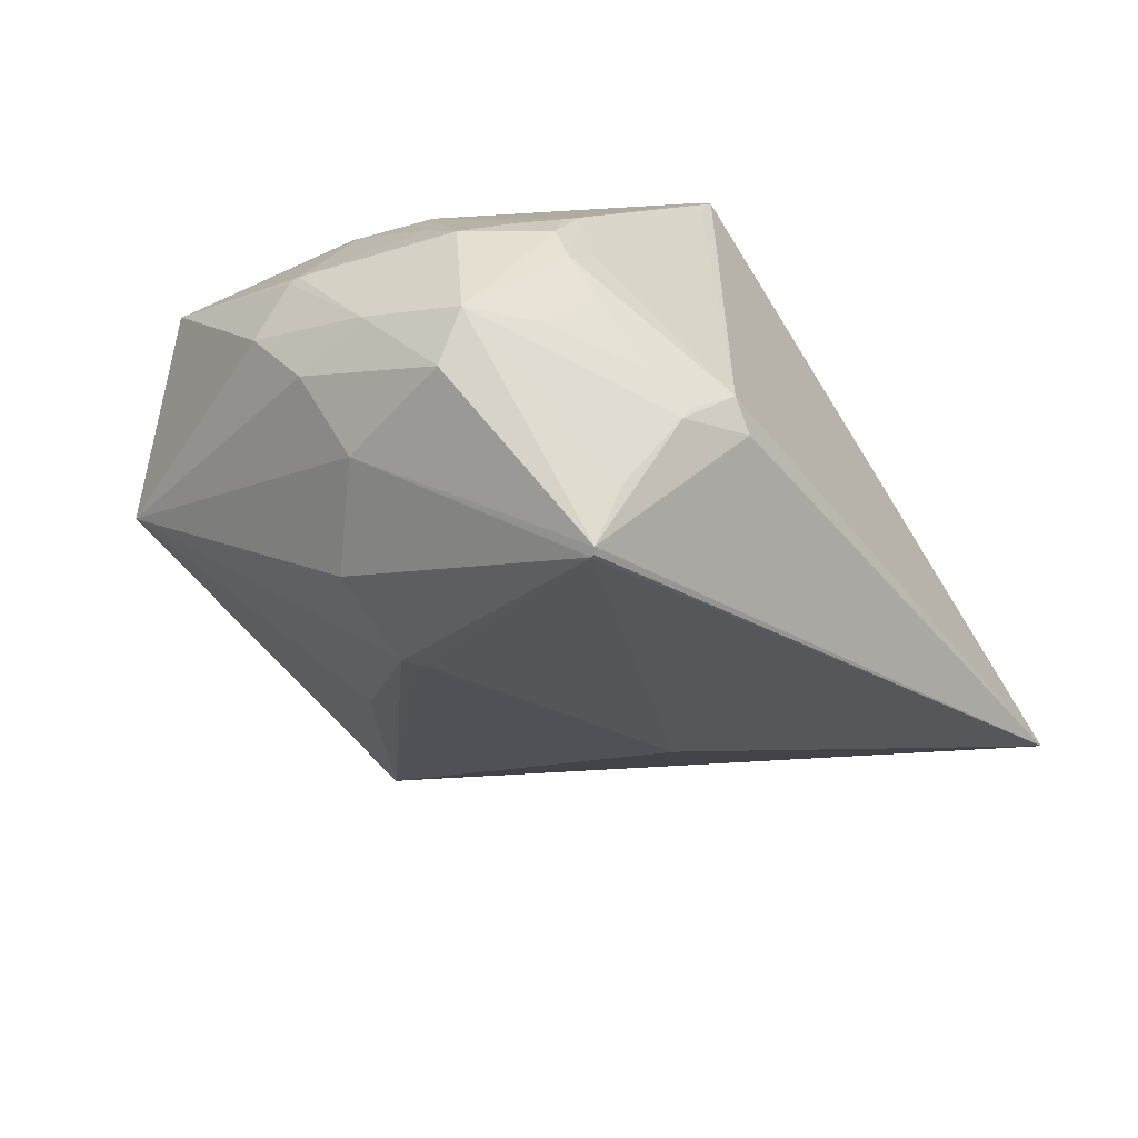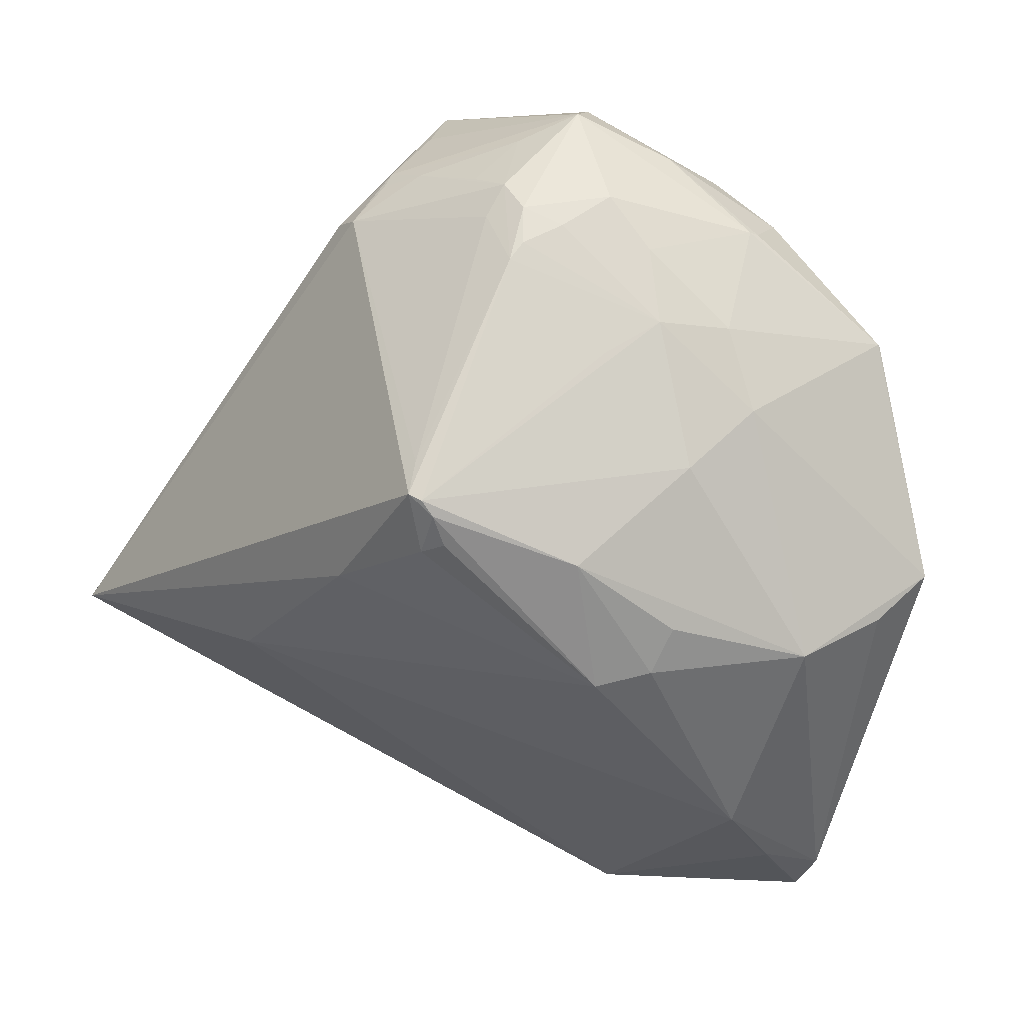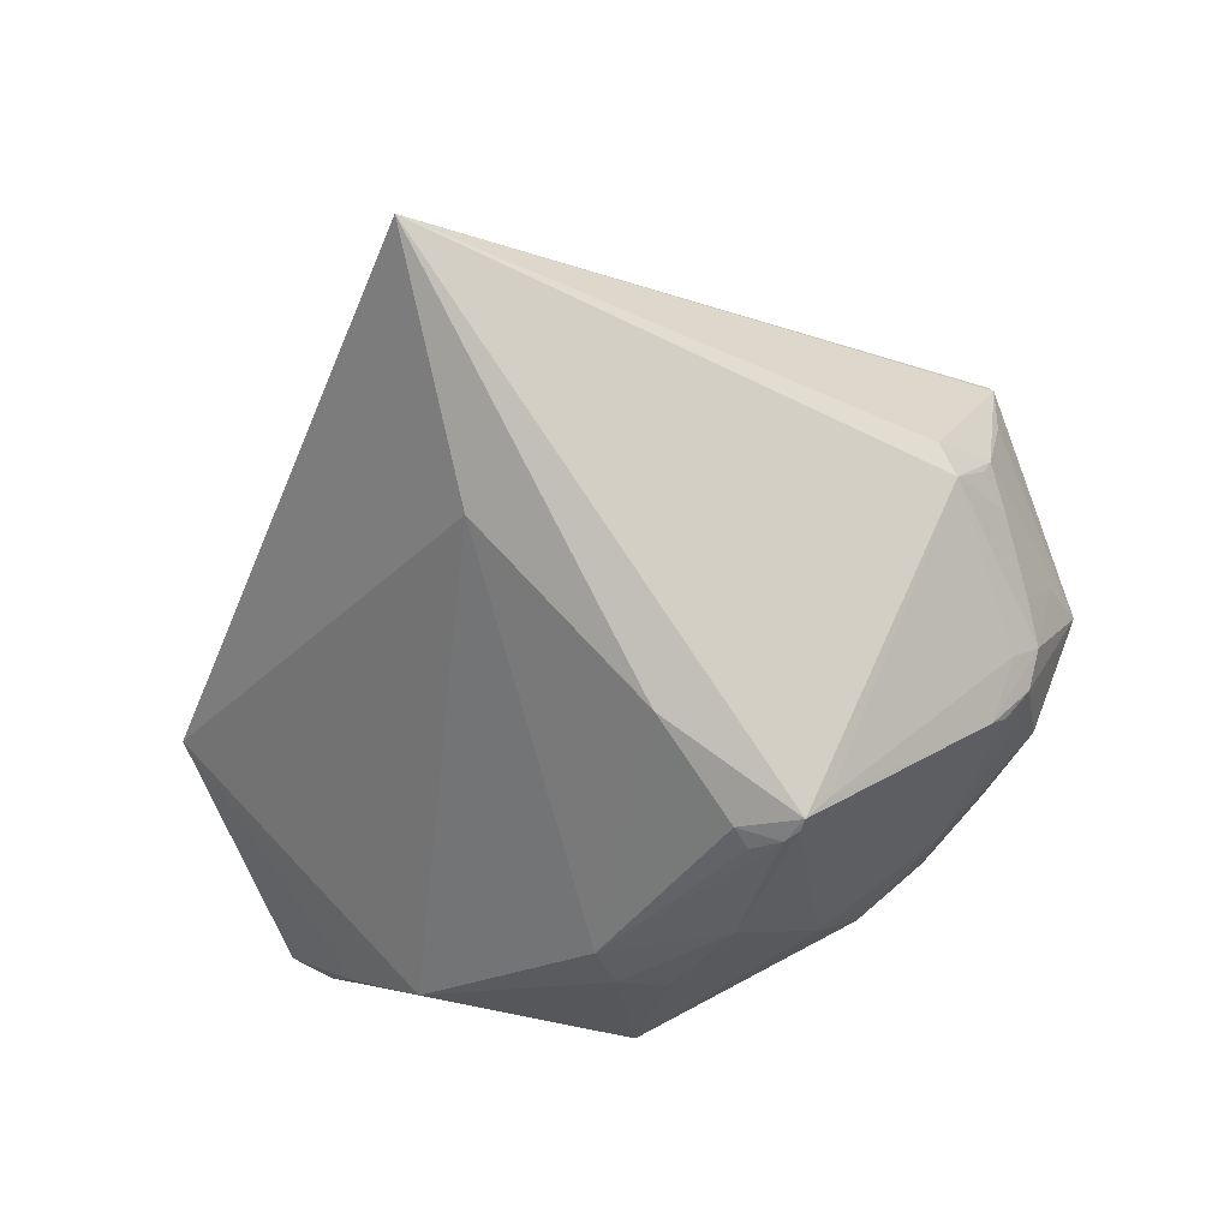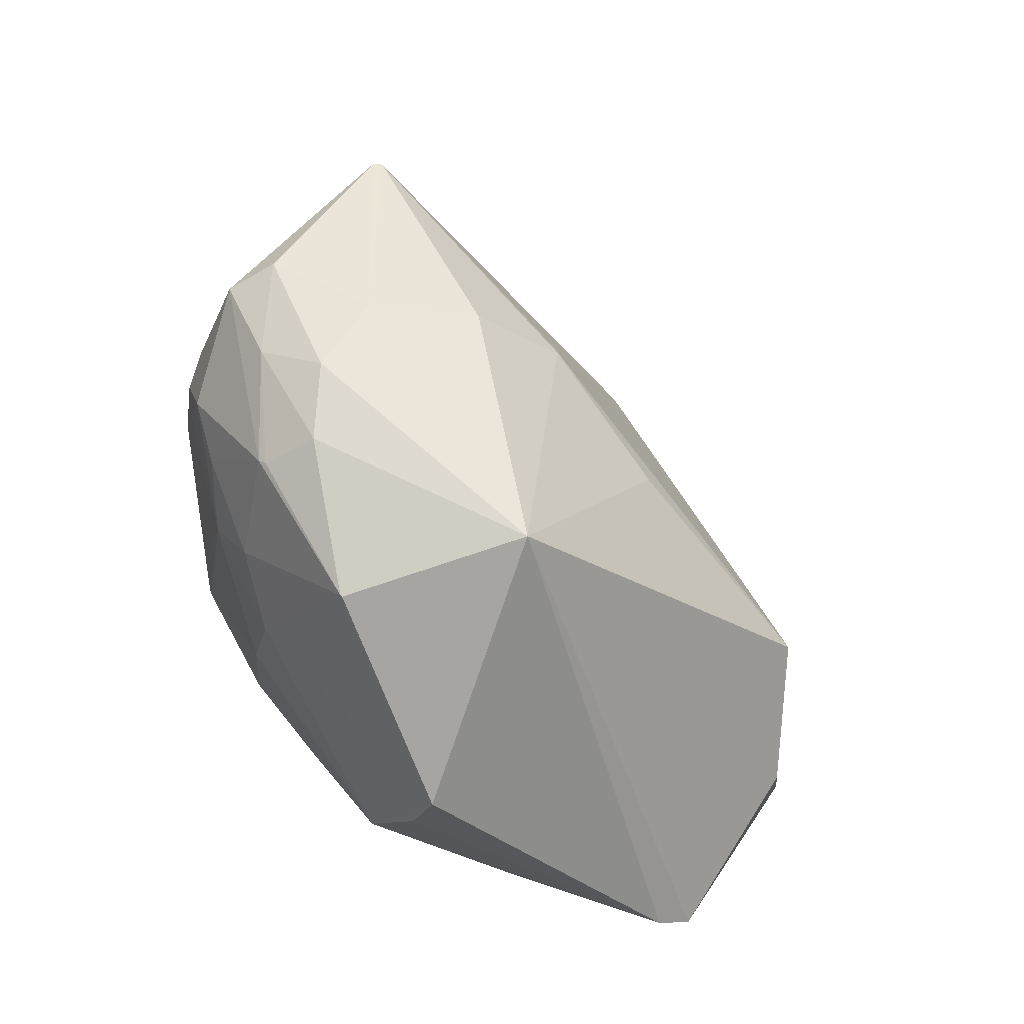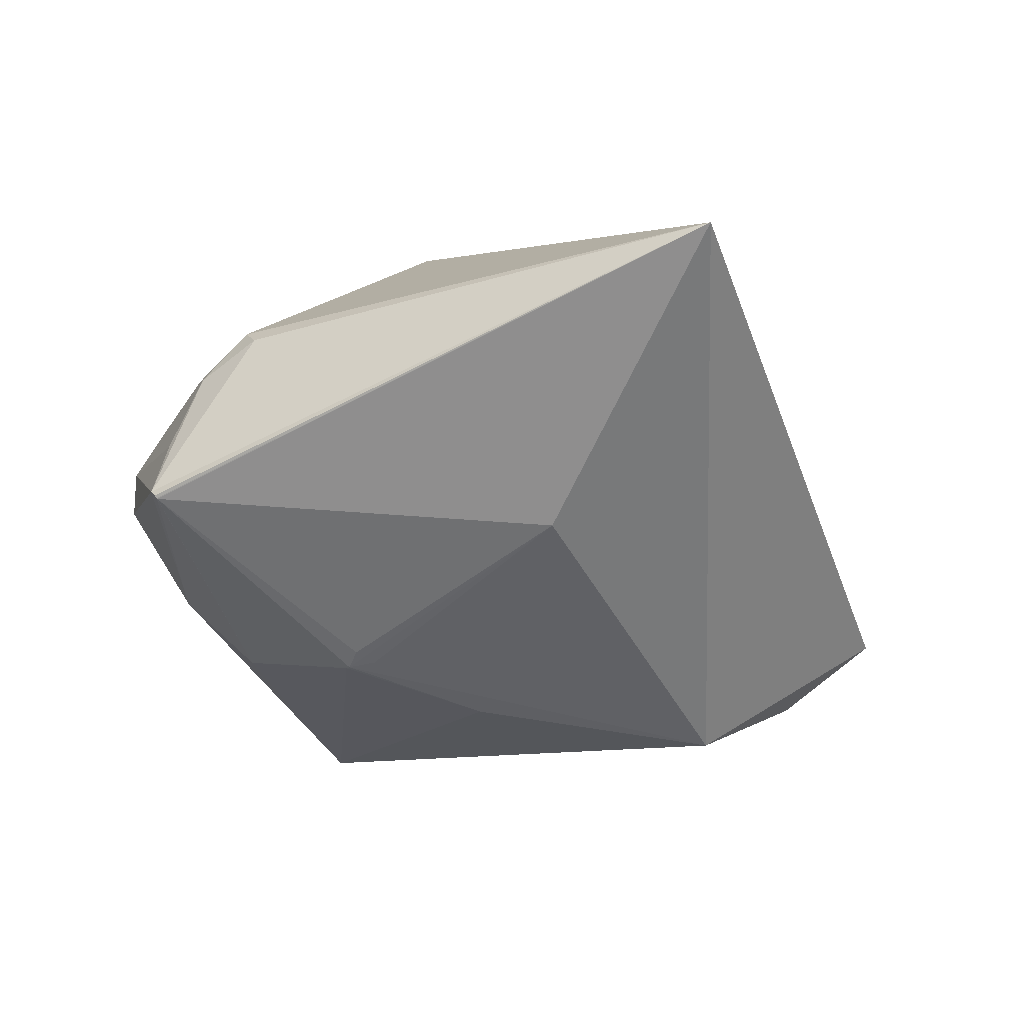
<metadata>
{"format":"obj","ext":"obj","renderer":"f3d","projection":"perspective","resolution":1024,"background":"white","views":[{"elev":42.4,"azim":-60.1,"up":"+Y"},{"elev":43.6,"azim":110.2,"up":"+Y"},{"elev":30.8,"azim":109.0,"up":"+Z"},{"elev":-47.3,"azim":-117.3,"up":"+Z"},{"elev":58.0,"azim":-61.8,"up":"+Z"}]}
</metadata>
<code>
o
v 28.81 -1.055 42.55
v 26.19 -26.23 -14.72
v 26.2 -26.23 -14.7
v 26.19 -26.23 -14.72
v 28.87 -15.1 -35.4
v 26.2 -26.23 -14.7
v 26.19 -26.23 -14.72
v 18.36 -20.8 -21.51
v 28.87 -15.1 -35.4
v 28.87 -15.1 -35.4
v 32.87 -7.171 -32.66
v 26.2 -26.23 -14.7
v 28.87 -15.1 -35.4
v 28.5 -11.34 -37.13
v 32.97 -6.755 -32.89
v 28.87 -15.1 -35.4
v 32.97 -6.755 -32.89
v 32.87 -7.171 -32.66
v 26.19 -26.23 -14.72
v 6.757 -15.71 -14.46
v 18.36 -20.8 -21.51
v 28.81 -1.055 42.55
v 6.757 -15.71 -14.46
v 26.19 -26.23 -14.72
v 32.87 -7.171 -32.66
v 36.51 1.33 -29.84
v 26.2 -26.23 -14.7
v 32.97 -6.755 -32.89
v 36.51 1.33 -29.84
v 32.87 -7.171 -32.66
v 28.5 -11.34 -37.13
v 36.51 1.33 -29.84
v 32.97 -6.755 -32.89
v -8.986 40.47 16.36
v -9.088 40.21 16.18
v 28.81 -1.055 42.55
v -9.088 40.21 16.18
v -9.097 40.13 16.14
v 28.81 -1.055 42.55
v 28.81 -1.055 42.55
v 26.2 -26.23 -14.7
v 35.97 7.115 20.47
v 36.51 1.33 -29.84
v 35.97 7.115 20.47
v 26.2 -26.23 -14.7
v -8.986 40.47 16.36
v 28.81 -1.055 42.55
v -8.739 41.06 16.26
v -8.986 40.47 16.36
v -8.739 41.06 16.26
v -9.088 40.21 16.18
v 28.81 -1.055 42.55
v -8.707 41.07 16.27
v -8.739 41.06 16.26
v 18.36 -20.8 -21.51
v -7.867 22.92 -30.04
v 28.87 -15.1 -35.4
v 6.757 -15.71 -14.46
v -7.867 22.92 -30.04
v 18.36 -20.8 -21.51
v 28.87 -15.1 -35.4
v -7.867 22.92 -30.04
v 28.5 -11.34 -37.13
v -9.088 40.21 16.18
v -11.44 30 -5.838
v -9.097 40.13 16.14
v -7.867 22.92 -30.04
v -8.569 19.8 -2.738
v -11.44 30 -5.838
v -11.44 30 -5.838
v -8.454 19.49 -2.44
v -9.097 40.13 16.14
v -8.569 19.8 -2.738
v -8.454 19.49 -2.44
v -11.44 30 -5.838
v 36.51 1.33 -29.84
v 40.87 19.8 -17.15
v 35.97 7.115 20.47
v -7.867 22.92 -30.04
v -11.44 30 -5.838
v -8.283 40.16 -6.398
v -8.739 41.06 16.26
v -8.283 40.16 -6.398
v -9.088 40.21 16.18
v -9.088 40.21 16.18
v -8.283 40.16 -6.398
v -11.44 30 -5.838
v 28.81 -1.055 42.55
v 35.97 7.115 20.47
v 40.26 24.68 7.933
v 40.87 19.8 -17.15
v 40.26 24.68 7.933
v 35.97 7.115 20.47
v 6.757 -15.71 -14.46
v -3.382 6.687 -9.589
v -7.867 22.92 -30.04
v -7.867 22.92 -30.04
v -3.382 6.687 -9.589
v -8.569 19.8 -2.738
v -8.454 19.49 -2.44
v -3.382 6.687 -9.589
v 6.757 -15.71 -14.46
v -8.569 19.8 -2.738
v -3.382 6.687 -9.589
v -8.454 19.49 -2.44
v -8.454 19.49 -2.44
v -7.458 19.1 -0.4546
v -9.097 40.13 16.14
v -8.454 19.49 -2.44
v 6.757 -15.71 -14.46
v -6.998 17.25 -1.817
v 40.87 19.8 -17.15
v 41.53 31.93 -0.8473
v 40.26 24.68 7.933
v 28.81 -1.055 42.55
v 7.093 3.859 15.71
v 6.757 -15.71 -14.46
v -9.097 40.13 16.14
v 7.093 3.859 15.71
v 28.81 -1.055 42.55
v -7.458 19.1 -0.4546
v 7.093 3.859 15.71
v -9.097 40.13 16.14
v 6.757 -15.71 -14.46
v 7.093 3.859 15.71
v -6.998 17.25 -1.817
v -8.454 19.49 -2.44
v 7.093 3.859 15.71
v -7.458 19.1 -0.4546
v -8.454 19.49 -2.44
v -6.998 17.25 -1.817
v 7.093 3.859 15.71
v 28.81 -1.055 42.55
v 40.26 24.68 7.933
v 40.53 37.56 0.5682
v 41.53 31.93 -0.8473
v 40.53 37.56 0.5682
v 40.26 24.68 7.933
v -8.739 41.06 16.26
v -4.183 48.9 -0.3486
v -8.283 40.16 -6.398
v 40.87 19.8 -17.15
v 41.24 33.09 -2.933
v 41.53 31.93 -0.8473
v 40.87 19.8 -17.15
v 40.88 35.91 -1.814
v 41.24 33.09 -2.933
v 41.53 31.93 -0.8473
v 40.88 35.91 -1.814
v 40.53 37.56 0.5682
v 41.24 33.09 -2.933
v 40.88 35.91 -1.814
v 41.53 31.93 -0.8473
v 40.88 35.91 -1.814
v 40.56 37.21 -0.6637
v 40.53 37.56 0.5682
v 36.51 1.33 -29.84
v 38.61 20.98 -21.64
v 40.87 19.8 -17.15
v -7.867 22.92 -30.04
v -8.283 40.16 -6.398
v -4.826 43.21 -13.29
v -4.183 48.9 -0.3486
v -4.826 43.21 -13.29
v -8.283 40.16 -6.398
v 28.5 -11.34 -37.13
v 31.13 20.18 -33.98
v 36.51 1.33 -29.84
v 36.51 1.33 -29.84
v 31.13 20.18 -33.98
v 38.61 20.98 -21.64
v -7.867 22.92 -30.04
v 17.11 20.06 -41.85
v 28.5 -11.34 -37.13
v -8.707 41.07 16.27
v 0.2877 51.62 -0.8209
v -8.739 41.06 16.26
v -8.739 41.06 16.26
v 0.2877 51.62 -0.8209
v -4.183 48.9 -0.3486
v -2.858 42.79 15.52
v 0.2877 51.62 -0.8209
v -8.707 41.07 16.27
v 31.13 20.18 -33.98
v 36.34 24.84 -22.82
v 38.61 20.98 -21.64
v 28.5 -11.34 -37.13
v 23.37 19.17 -38.95
v 31.13 20.18 -33.98
v 17.11 20.06 -41.85
v 23.37 19.17 -38.95
v 28.5 -11.34 -37.13
v 31.13 20.18 -33.98
v 23.37 19.17 -38.95
v 17.11 20.06 -41.85
v 40.87 19.8 -17.15
v 37.9 31.32 -14.21
v 40.88 35.91 -1.814
v 38.61 20.98 -21.64
v 37.9 31.32 -14.21
v 40.87 19.8 -17.15
v 40.88 35.91 -1.814
v 37.9 31.32 -14.21
v 40.56 37.21 -0.6637
v 36.34 24.84 -22.82
v 37.9 31.32 -14.21
v 38.61 20.98 -21.64
v 31.13 20.18 -33.98
v 37.9 31.32 -14.21
v 36.34 24.84 -22.82
v -7.867 22.92 -30.04
v -4.826 43.21 -13.29
v -1.564 42.06 -20.12
v -4.183 48.9 -0.3486
v -0.78 47.9 -9.733
v -4.826 43.21 -13.29
v 0.2877 51.62 -0.8209
v -0.78 47.9 -9.733
v -4.183 48.9 -0.3486
v -4.826 43.21 -13.29
v -0.78 47.9 -9.733
v -1.564 42.06 -20.12
v -2.858 42.79 15.52
v -8.707 41.07 16.27
v 5.264 43.79 16.32
v -2.858 42.79 15.52
v 5.264 43.79 16.32
v 0.2877 51.62 -0.8209
v -7.867 22.92 -30.04
v 4.472 35.64 -32.66
v 17.11 20.06 -41.85
v -7.867 22.92 -30.04
v -1.564 42.06 -20.12
v 4.472 35.64 -32.66
v -1.564 42.06 -20.12
v 4.495 35.81 -32.52
v 4.472 35.64 -32.66
v 4.472 35.64 -32.66
v 4.495 35.81 -32.52
v 17.11 20.06 -41.85
v 5.264 43.79 16.32
v 3.721 49.67 3.892
v 0.2877 51.62 -0.8209
v 28.81 -1.055 42.55
v 10.08 40.09 19.97
v -8.707 41.07 16.27
v -8.707 41.07 16.27
v 10.08 40.09 19.97
v 5.264 43.79 16.32
v 5.264 43.79 16.32
v 6.995 45.73 12.65
v 3.721 49.67 3.892
v 7.181 43.63 16.33
v 6.995 45.73 12.65
v 5.264 43.79 16.32
v 40.53 37.56 0.5682
v 37.65 38.74 1.022
v 11.58 42.23 17.8
v 28.81 -1.055 42.55
v 40.53 37.56 0.5682
v 11.58 42.23 17.8
v 28.81 -1.055 42.55
v 11.58 42.23 17.8
v 10.08 40.09 19.97
v 10.08 40.09 19.97
v 11.58 42.23 17.8
v 5.264 43.79 16.32
v 7.181 43.63 16.33
v 5.264 43.79 16.32
v 11.58 42.23 17.8
v 7.181 43.63 16.33
v 11.58 42.23 17.8
v 6.995 45.73 12.65
v -0.78 47.9 -9.733
v 3.58 44.72 -19.83
v -1.564 42.06 -20.12
v -1.564 42.06 -20.12
v 3.58 44.72 -19.83
v 4.495 35.81 -32.52
v 3.58 44.72 -19.83
v 4.112 45.25 -19.23
v 4.495 35.81 -32.52
v 0.2877 51.62 -0.8209
v 4.112 45.25 -19.23
v -0.78 47.9 -9.733
v -0.78 47.9 -9.733
v 4.112 45.25 -19.23
v 3.58 44.72 -19.83
v 6.995 45.73 12.65
v 9.667 48.79 6.008
v 3.721 49.67 3.892
v 3.721 49.67 3.892
v 11.58 50.41 2.378
v 0.2877 51.62 -0.8209
v 9.667 48.79 6.008
v 11.58 50.41 2.378
v 3.721 49.67 3.892
v 11.58 42.23 17.8
v 11.58 50.41 2.378
v 6.995 45.73 12.65
v 6.995 45.73 12.65
v 11.58 50.41 2.378
v 9.667 48.79 6.008
v 0.2877 51.62 -0.8209
v 10.05 50.41 -7.341
v 4.112 45.25 -19.23
v 11.58 50.41 2.378
v 14.19 50.35 -0.4442
v 0.2877 51.62 -0.8209
v 0.2877 51.62 -0.8209
v 14.19 50.35 -0.4442
v 10.05 50.41 -7.341
v 37.65 38.74 1.022
v 14.68 48.76 2.986
v 11.58 42.23 17.8
v 11.58 42.23 17.8
v 14.68 48.76 2.986
v 11.58 50.41 2.378
v 37.9 31.32 -14.21
v 26.92 35.73 -20.91
v 40.56 37.21 -0.6637
v 31.13 20.18 -33.98
v 26.92 35.73 -20.91
v 37.9 31.32 -14.21
v 14.19 50.35 -0.4442
v 14.5 49.57 -4.331
v 10.05 50.41 -7.341
v 14.19 50.35 -0.4442
v 17.52 49.06 -1.621
v 14.5 49.57 -4.331
v 40.53 37.56 0.5682
v 19.35 48.33 -1.03
v 37.65 38.74 1.022
v 37.65 38.74 1.022
v 19.35 48.33 -1.03
v 14.68 48.76 2.986
v 11.58 50.41 2.378
v 19.35 48.33 -1.03
v 14.19 50.35 -0.4442
v 14.68 48.76 2.986
v 19.35 48.33 -1.03
v 11.58 50.41 2.378
v 40.56 37.21 -0.6637
v 19.35 48.33 -1.03
v 40.53 37.56 0.5682
v 14.19 50.35 -0.4442
v 19.35 48.33 -1.03
v 17.52 49.06 -1.621
v 10.05 50.41 -7.341
v 12.48 47.39 -12.02
v 4.112 45.25 -19.23
v 31.13 20.18 -33.98
v 17.11 20.06 -41.85
v 19.6 37.51 -24.55
v 31.13 20.18 -33.98
v 19.6 37.51 -24.55
v 26.92 35.73 -20.91
v 4.495 35.81 -32.52
v 19.6 37.51 -24.55
v 17.11 20.06 -41.85
v 4.112 45.25 -19.23
v 14.64 42.16 -20.48
v 4.495 35.81 -32.52
v 4.495 35.81 -32.52
v 14.64 42.16 -20.48
v 19.6 37.51 -24.55
v 12.48 47.39 -12.02
v 14.64 42.16 -20.48
v 4.112 45.25 -19.23
v 40.56 37.21 -0.6637
v 22.68 42.98 -11.32
v 19.35 48.33 -1.03
v 14.5 49.57 -4.331
v 18.17 44.08 -14.95
v 10.05 50.41 -7.341
v 10.05 50.41 -7.341
v 18.17 44.08 -14.95
v 12.48 47.39 -12.02
v 17.52 49.06 -1.621
v 18.17 44.08 -14.95
v 14.5 49.57 -4.331
v 19.35 48.33 -1.03
v 18.17 44.08 -14.95
v 17.52 49.06 -1.621
v 22.68 42.98 -11.32
v 18.17 44.08 -14.95
v 19.35 48.33 -1.03
v 19.6 37.51 -24.55
v 18.17 44.08 -14.95
v 26.92 35.73 -20.91
v 14.64 42.16 -20.48
v 18.17 44.08 -14.95
v 19.6 37.51 -24.55
v 26.92 35.73 -20.91
v 18.17 44.08 -14.95
v 40.56 37.21 -0.6637
v 40.56 37.21 -0.6637
v 18.17 44.08 -14.95
v 22.68 42.98 -11.32
v 12.48 47.39 -12.02
v 18.17 44.08 -14.95
v 14.64 42.16 -20.48
f 1 2 3
f 4 5 6
f 7 8 9
f 10 11 12
f 13 14 15
f 16 17 18
f 19 20 21
f 22 23 24
f 25 26 27
f 28 29 30
f 31 32 33
f 34 35 36
f 37 38 39
f 40 41 42
f 43 44 45
f 46 47 48
f 49 50 51
f 52 53 54
f 55 56 57
f 58 59 60
f 61 62 63
f 64 65 66
f 67 68 69
f 70 71 72
f 73 74 75
f 76 77 78
f 79 80 81
f 82 83 84
f 85 86 87
f 88 89 90
f 91 92 93
f 94 95 96
f 97 98 99
f 100 101 102
f 103 104 105
f 106 107 108
f 109 110 111
f 112 113 114
f 115 116 117
f 118 119 120
f 121 122 123
f 124 125 126
f 127 128 129
f 130 131 132
f 133 134 135
f 136 137 138
f 139 140 141
f 142 143 144
f 145 146 147
f 148 149 150
f 151 152 153
f 154 155 156
f 157 158 159
f 160 161 162
f 163 164 165
f 166 167 168
f 169 170 171
f 172 173 174
f 175 176 177
f 178 179 180
f 181 182 183
f 184 185 186
f 187 188 189
f 190 191 192
f 193 194 195
f 196 197 198
f 199 200 201
f 202 203 204
f 205 206 207
f 208 209 210
f 211 212 213
f 214 215 216
f 217 218 219
f 220 221 222
f 223 224 225
f 226 227 228
f 229 230 231
f 232 233 234
f 235 236 237
f 238 239 240
f 241 242 243
f 244 245 246
f 247 248 249
f 250 251 252
f 253 254 255
f 256 257 258
f 259 260 261
f 262 263 264
f 265 266 267
f 268 269 270
f 271 272 273
f 274 275 276
f 277 278 279
f 280 281 282
f 283 284 285
f 286 287 288
f 289 290 291
f 292 293 294
f 295 296 297
f 298 299 300
f 301 302 303
f 304 305 306
f 307 308 309
f 310 311 312
f 313 314 315
f 316 317 318
f 319 320 321
f 322 323 324
f 325 326 327
f 328 329 330
f 331 332 333
f 334 335 336
f 337 338 339
f 340 341 342
f 343 344 345
f 346 347 348
f 349 350 351
f 352 353 354
f 355 356 357
f 358 359 360
f 361 362 363
f 364 365 366
f 367 368 369
f 370 371 372
f 373 374 375
f 376 377 378
f 379 380 381
f 382 383 384
f 385 386 387
f 388 389 390
f 391 392 393
f 394 395 396
f 397 398 399
f 400 401 402

</code>
